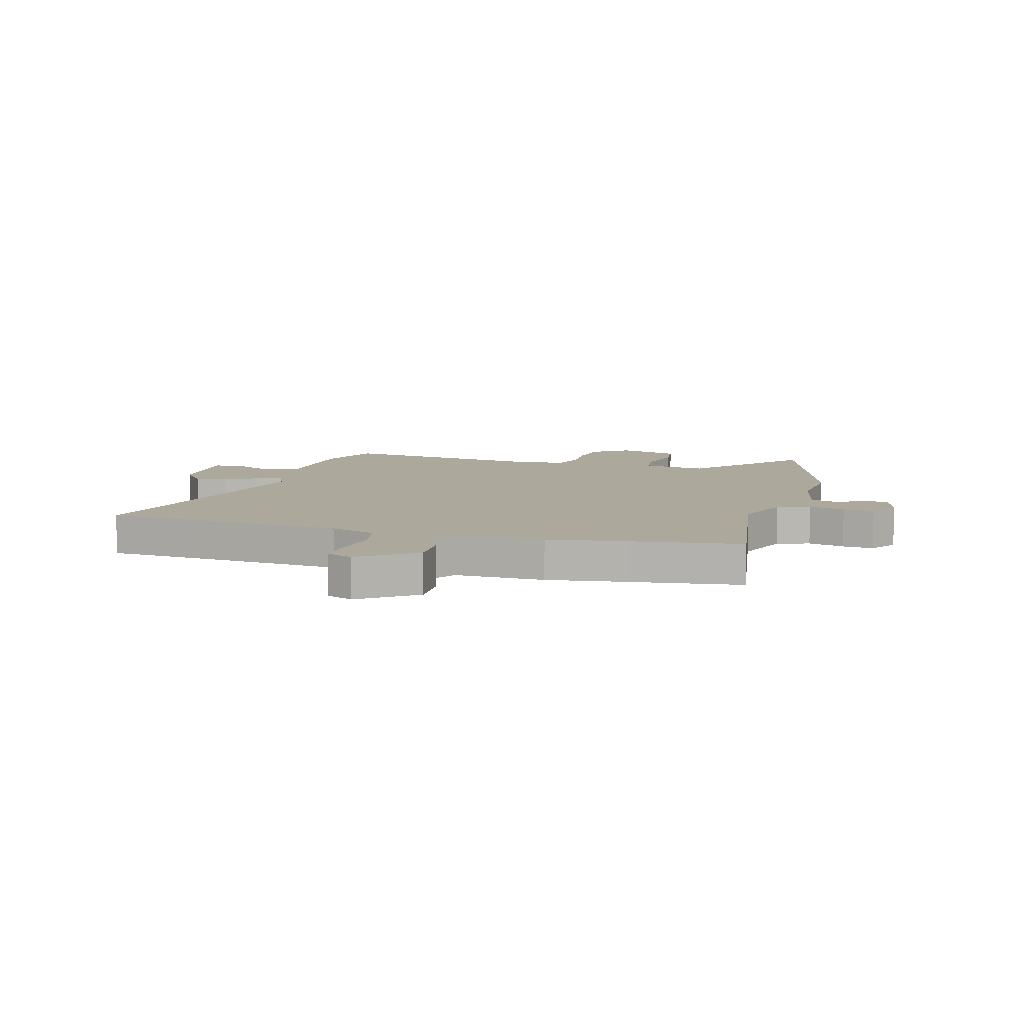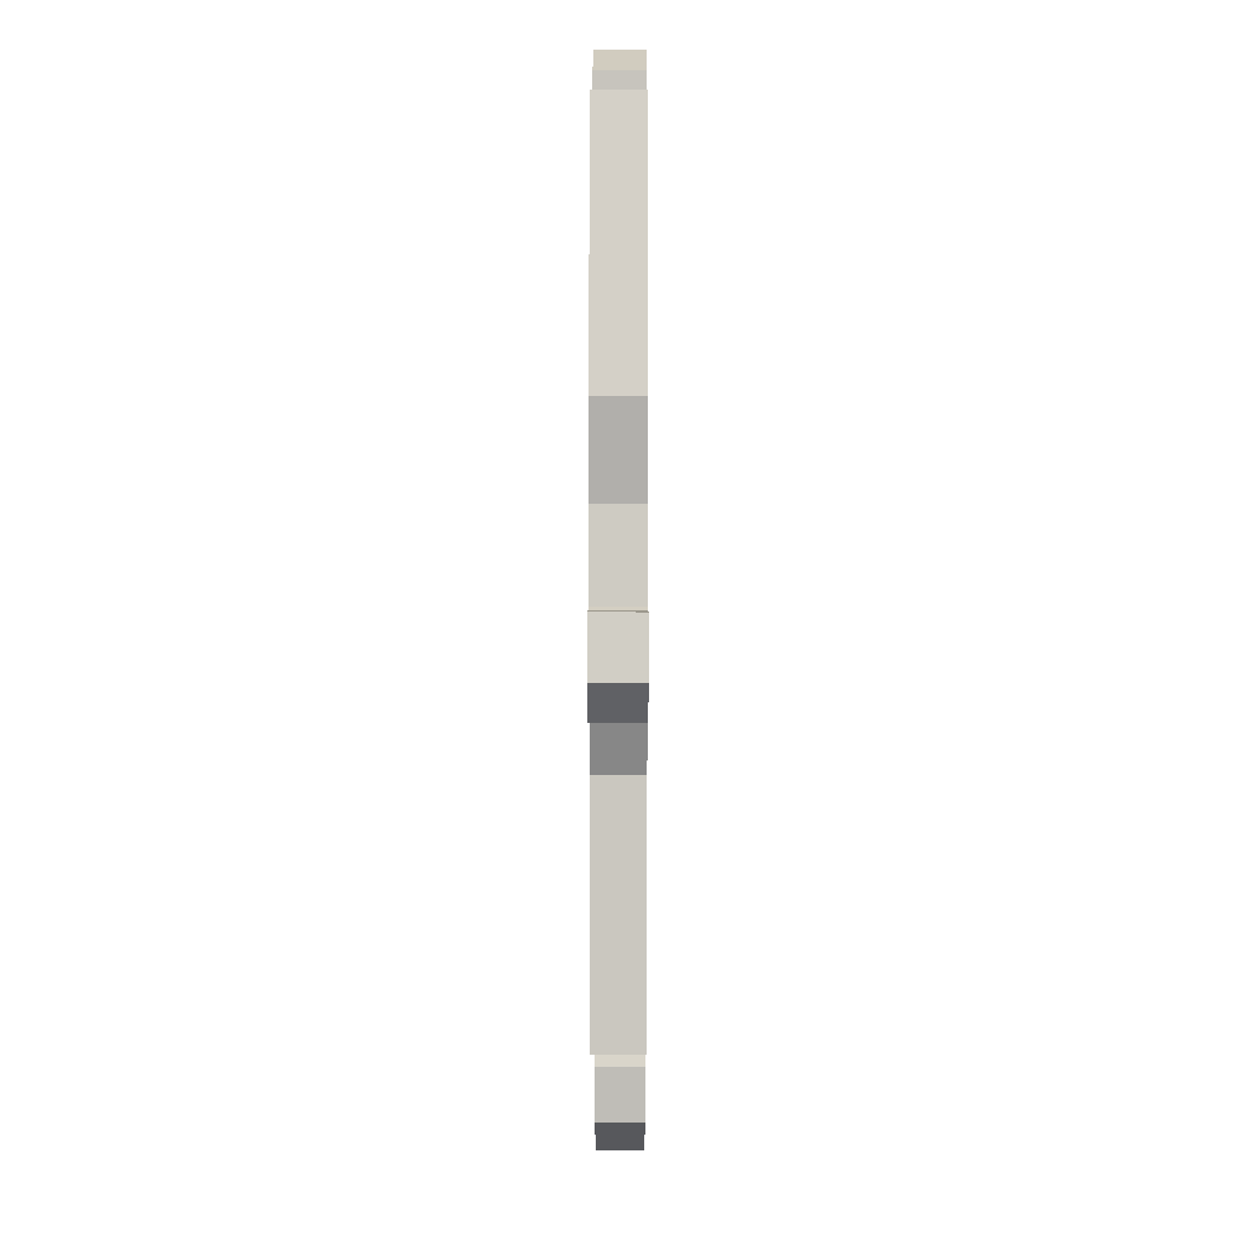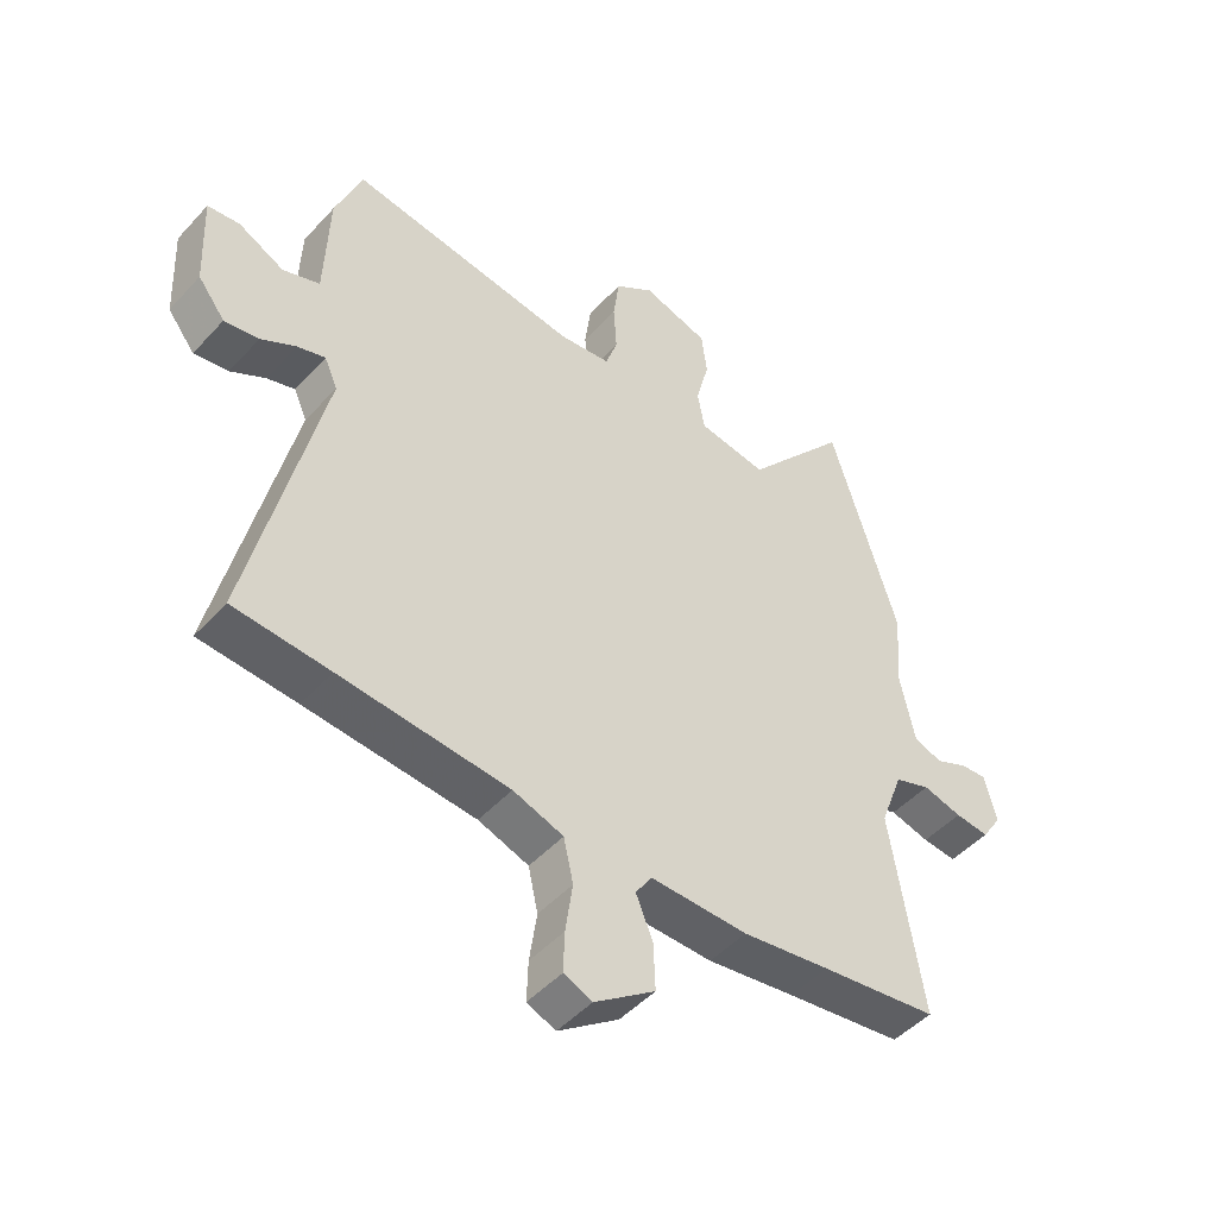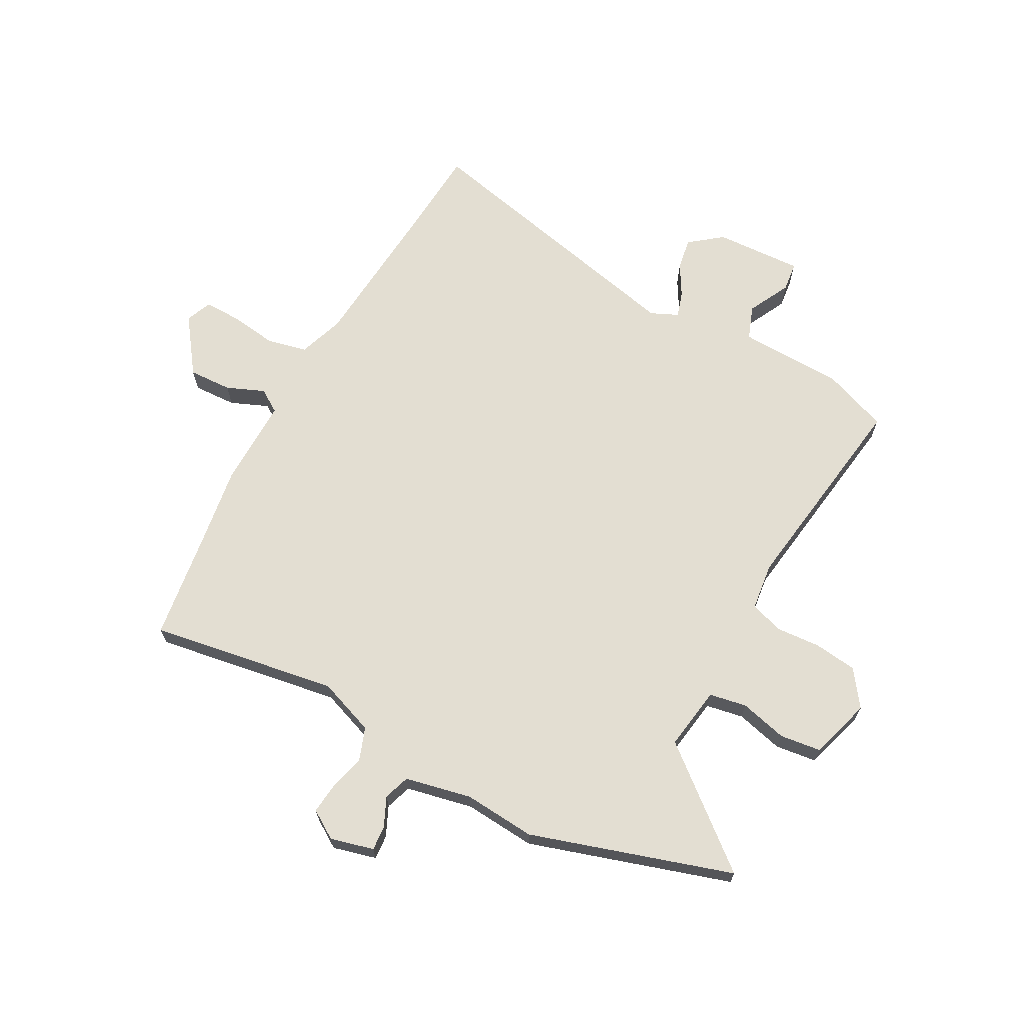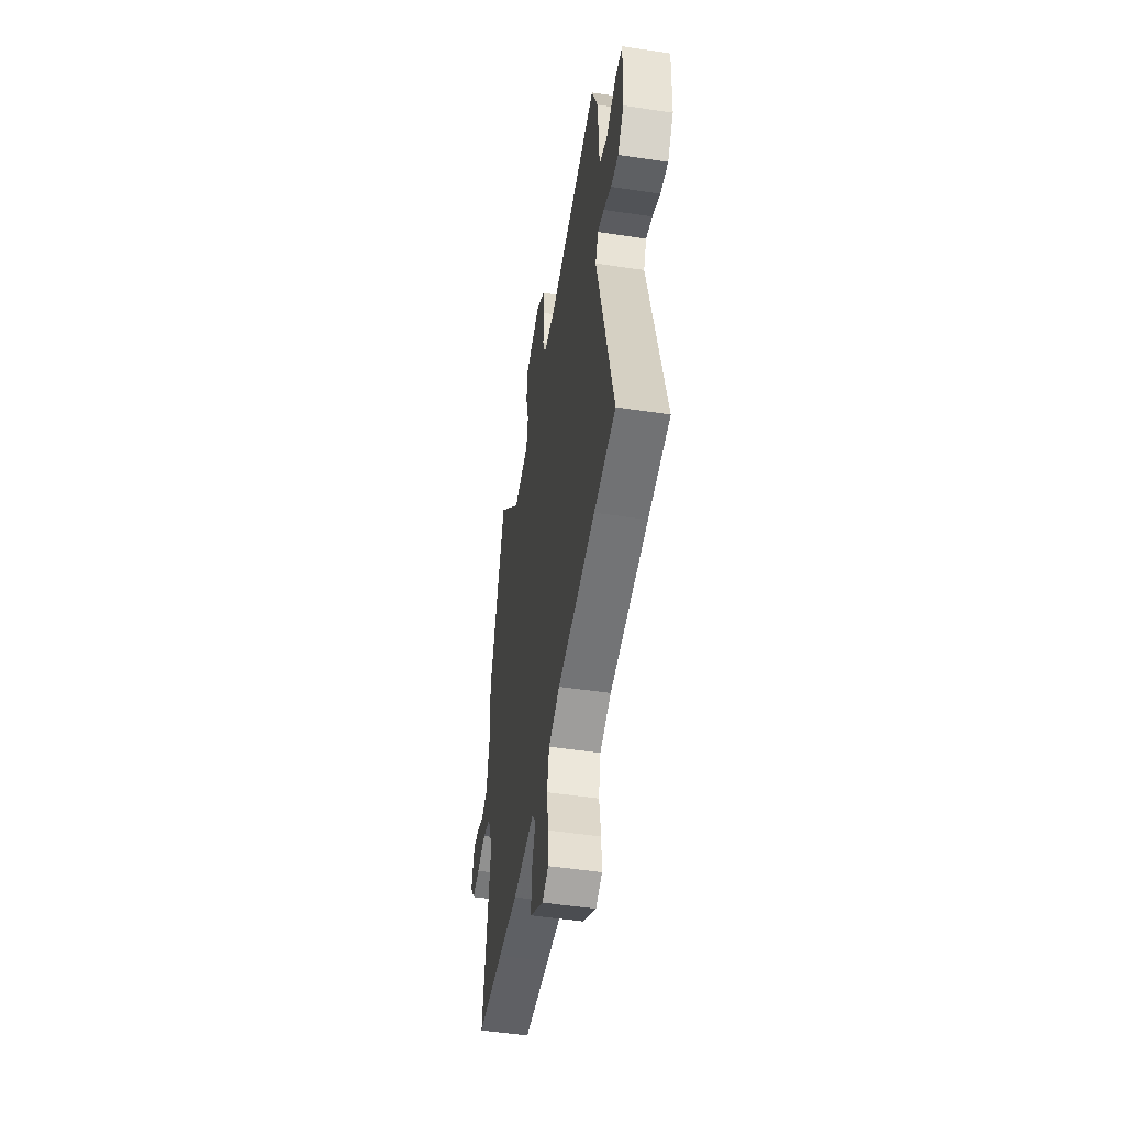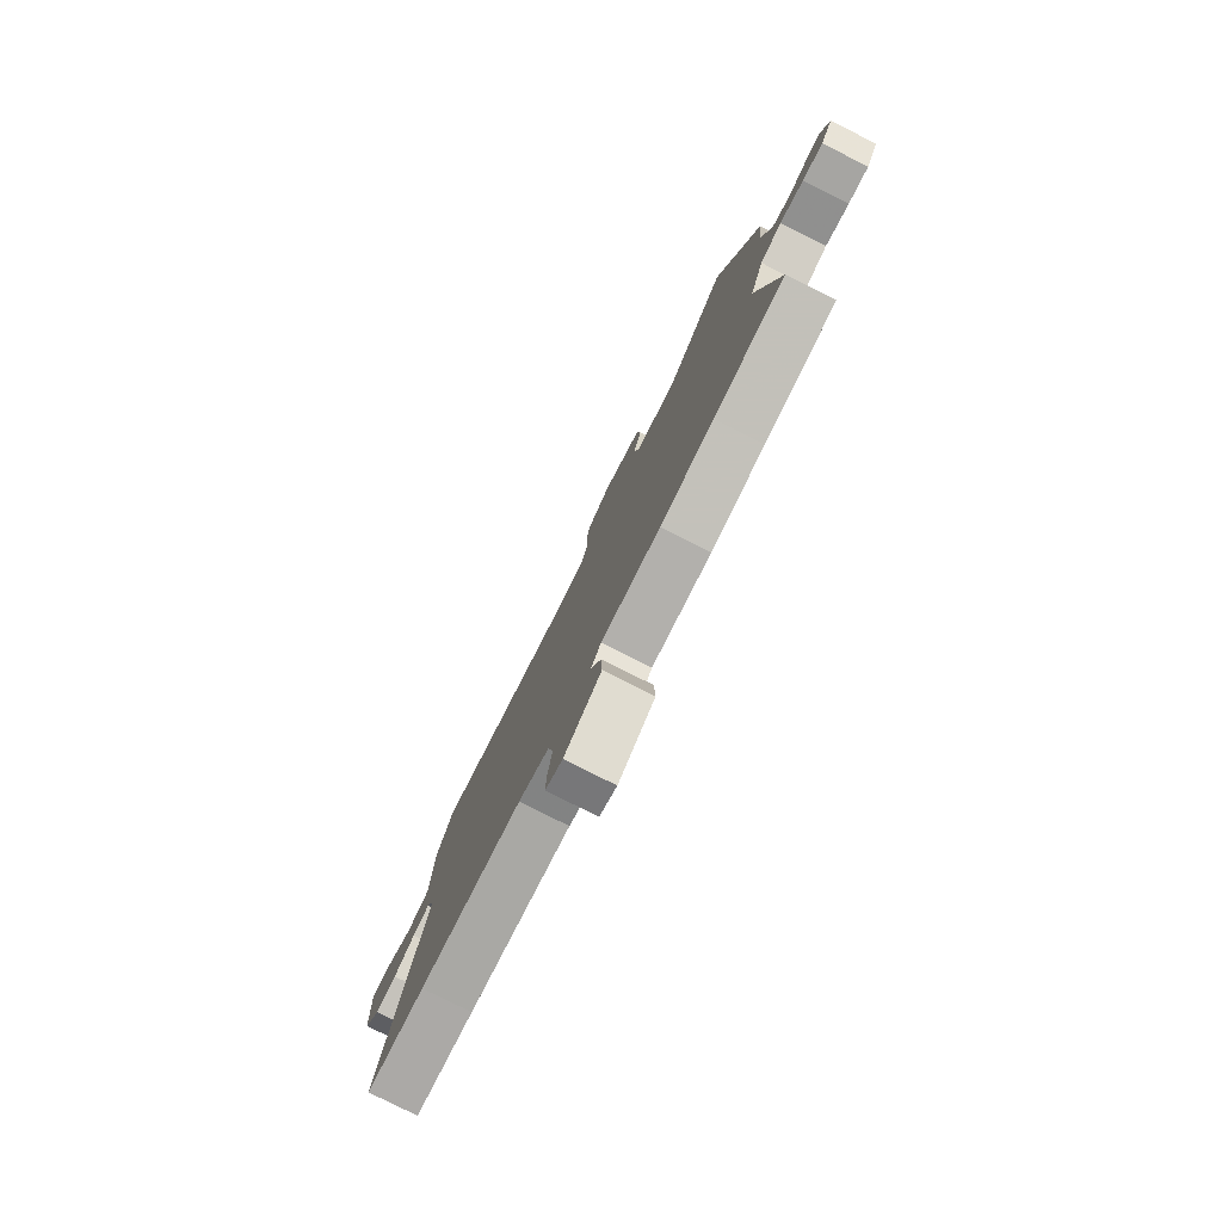
<metadata>
{"format":"obj","ext":"obj","renderer":"f3d","projection":"perspective","resolution":1024,"background":"white","views":[{"elev":8.5,"azim":-164.2,"up":"+Y"},{"elev":7.0,"azim":-89.8,"up":"+Z"},{"elev":-47.9,"azim":140.0,"up":"+Z"},{"elev":67.4,"azim":-61.9,"up":"+Y"},{"elev":-51.2,"azim":80.7,"up":"+Z"},{"elev":-79.7,"azim":-116.6,"up":"+Z"}]}
</metadata>
<code>
v -0.559 0.07 0.309
v -0.447 0.07 0.672
v -0.276 0.07 0.467
v -0.162 0.07 0.485
v -0.15 0.07 0.552
v -0.172 0.07 0.637
v -0.163 0.07 0.711
v -0.053 0.07 0.745
v 0.012 0.07 0.699
v 0.022 0.07 0.622
v 0.017 0.07 0.541
v 0.037 0.07 0.482
v 0.122 0.07 0.472
v 0.503 0.07 0.528
v 0.547 0.07 0.412
v 0.554 0.07 0.222
v 0.615 0.07 0.2
v 0.691 0.07 0.239
v 0.744 0.07 0.233
v 0.737 0.07 0.075
v 0.692 0.07 0.017
v 0.635 0.07 0.026
v 0.577 0.07 0.059
v 0.531 0.07 0.073
v 0.509 0.07 0.024
v 0.627 0.07 -0.49
v 0.468 0.07 -0.502
v 0.189 0.07 -0.526
v 0.106 0.07 -0.555
v 0.09 0.07 -0.627
v 0.102 0.07 -0.711
v 0.104 0.07 -0.778
v 0.057 0.07 -0.798
v -0.043 0.07 -0.726
v -0.04 0.07 -0.648
v -0.012 0.07 -0.58
v -0.039 0.07 -0.539
v -0.2 0.07 -0.542
v -0.345 0.07 -0.521
v -0.539 0.07 -0.495
v -0.486 0.07 -0.158
v -0.524 0.07 -0.056
v -0.583 0.07 -0.035
v -0.648 0.07 -0.052
v -0.704 0.07 -0.058
v -0.737 0.07 -0.007
v -0.717 0.07 0.071
v -0.673 0.07 0.068
v -0.62 0.07 0.044
v -0.573 0.07 0.06
v -0.548 0.07 0.18
v -0.559 0 0.309
v -0.447 0 0.672
v -0.276 0 0.467
v -0.162 0 0.485
v -0.15 0 0.552
v -0.172 0 0.637
v -0.163 0 0.711
v -0.053 0 0.745
v 0.012 0 0.699
v 0.022 0 0.622
v 0.017 0 0.541
v 0.037 0 0.482
v 0.122 0 0.472
v 0.503 0 0.528
v 0.547 0 0.412
v 0.554 0 0.222
v 0.615 0 0.2
v 0.691 0 0.239
v 0.744 0 0.233
v 0.737 0 0.075
v 0.692 0 0.017
v 0.635 0 0.026
v 0.577 0 0.059
v 0.531 0 0.073
v 0.509 0 0.024
v 0.627 0 -0.49
v 0.468 0 -0.502
v 0.189 0 -0.526
v 0.106 0 -0.555
v 0.09 0 -0.627
v 0.102 0 -0.711
v 0.104 0 -0.778
v 0.057 0 -0.798
v -0.043 0 -0.726
v -0.04 0 -0.648
v -0.012 0 -0.58
v -0.039 0 -0.539
v -0.2 0 -0.542
v -0.345 0 -0.521
v -0.539 0 -0.495
v -0.486 0 -0.158
v -0.524 0 -0.056
v -0.583 0 -0.035
v -0.648 0 -0.052
v -0.704 0 -0.058
v -0.737 0 -0.007
v -0.717 0 0.071
v -0.673 0 0.068
v -0.62 0 0.044
v -0.573 0 0.06
v -0.548 0 0.18
f 47 48 49
f 46 47 49
f 45 46 49
f 44 45 49
f 43 44 49
f 42 43 49 50
f 39 40 41
f 39 41 42
f 38 39 42
f 37 38 42
f 34 35 36
f 33 34 36
f 32 33 36
f 31 32 36
f 30 31 36
f 29 30 36 37
f 42 50 51
f 37 42 51
f 29 37 51
f 28 29 51
f 21 22 23
f 20 21 23
f 19 20 23
f 18 19 23
f 17 18 23
f 16 17 23 24
f 16 24 25
f 15 16 25
f 14 15 25
f 13 14 25
f 9 10 11
f 8 9 11
f 7 8 11
f 6 7 11
f 5 6 11
f 4 5 11 12
f 25 26 27
f 13 25 27
f 12 13 27
f 4 12 27
f 3 4 27
f 27 28 51
f 3 27 51
f 2 3 51
f 1 2 51
f 100 99 98
f 100 98 97
f 100 97 96
f 100 96 95
f 100 95 94
f 101 100 94 93
f 92 91 90
f 93 92 90
f 93 90 89
f 93 89 88
f 87 86 85
f 87 85 84
f 87 84 83
f 87 83 82
f 87 82 81
f 88 87 81 80
f 102 101 93
f 102 93 88
f 102 88 80
f 102 80 79
f 74 73 72
f 74 72 71
f 74 71 70
f 74 70 69
f 74 69 68
f 75 74 68 67
f 76 75 67
f 76 67 66
f 76 66 65
f 76 65 64
f 62 61 60
f 62 60 59
f 62 59 58
f 62 58 57
f 62 57 56
f 63 62 56 55
f 78 77 76
f 78 76 64
f 78 64 63
f 78 63 55
f 78 55 54
f 102 79 78
f 102 78 54
f 102 54 53
f 102 53 52
f 1 52 53 2
f 2 53 54 3
f 3 54 55 4
f 4 55 56 5
f 5 56 57 6
f 6 57 58 7
f 7 58 59 8
f 8 59 60 9
f 9 60 61 10
f 10 61 62 11
f 11 62 63 12
f 12 63 64 13
f 13 64 65 14
f 14 65 66 15
f 15 66 67 16
f 16 67 68 17
f 17 68 69 18
f 18 69 70 19
f 19 70 71 20
f 20 71 72 21
f 21 72 73 22
f 22 73 74 23
f 23 74 75 24
f 24 75 76 25
f 25 76 77 26
f 26 77 78 27
f 27 78 79 28
f 28 79 80 29
f 29 80 81 30
f 30 81 82 31
f 31 82 83 32
f 32 83 84 33
f 33 84 85 34
f 34 85 86 35
f 35 86 87 36
f 36 87 88 37
f 37 88 89 38
f 38 89 90 39
f 39 90 91 40
f 40 91 92 41
f 41 92 93 42
f 42 93 94 43
f 43 94 95 44
f 44 95 96 45
f 45 96 97 46
f 46 97 98 47
f 47 98 99 48
f 48 99 100 49
f 49 100 101 50
f 50 101 102 51
f 51 102 52 1

</code>
